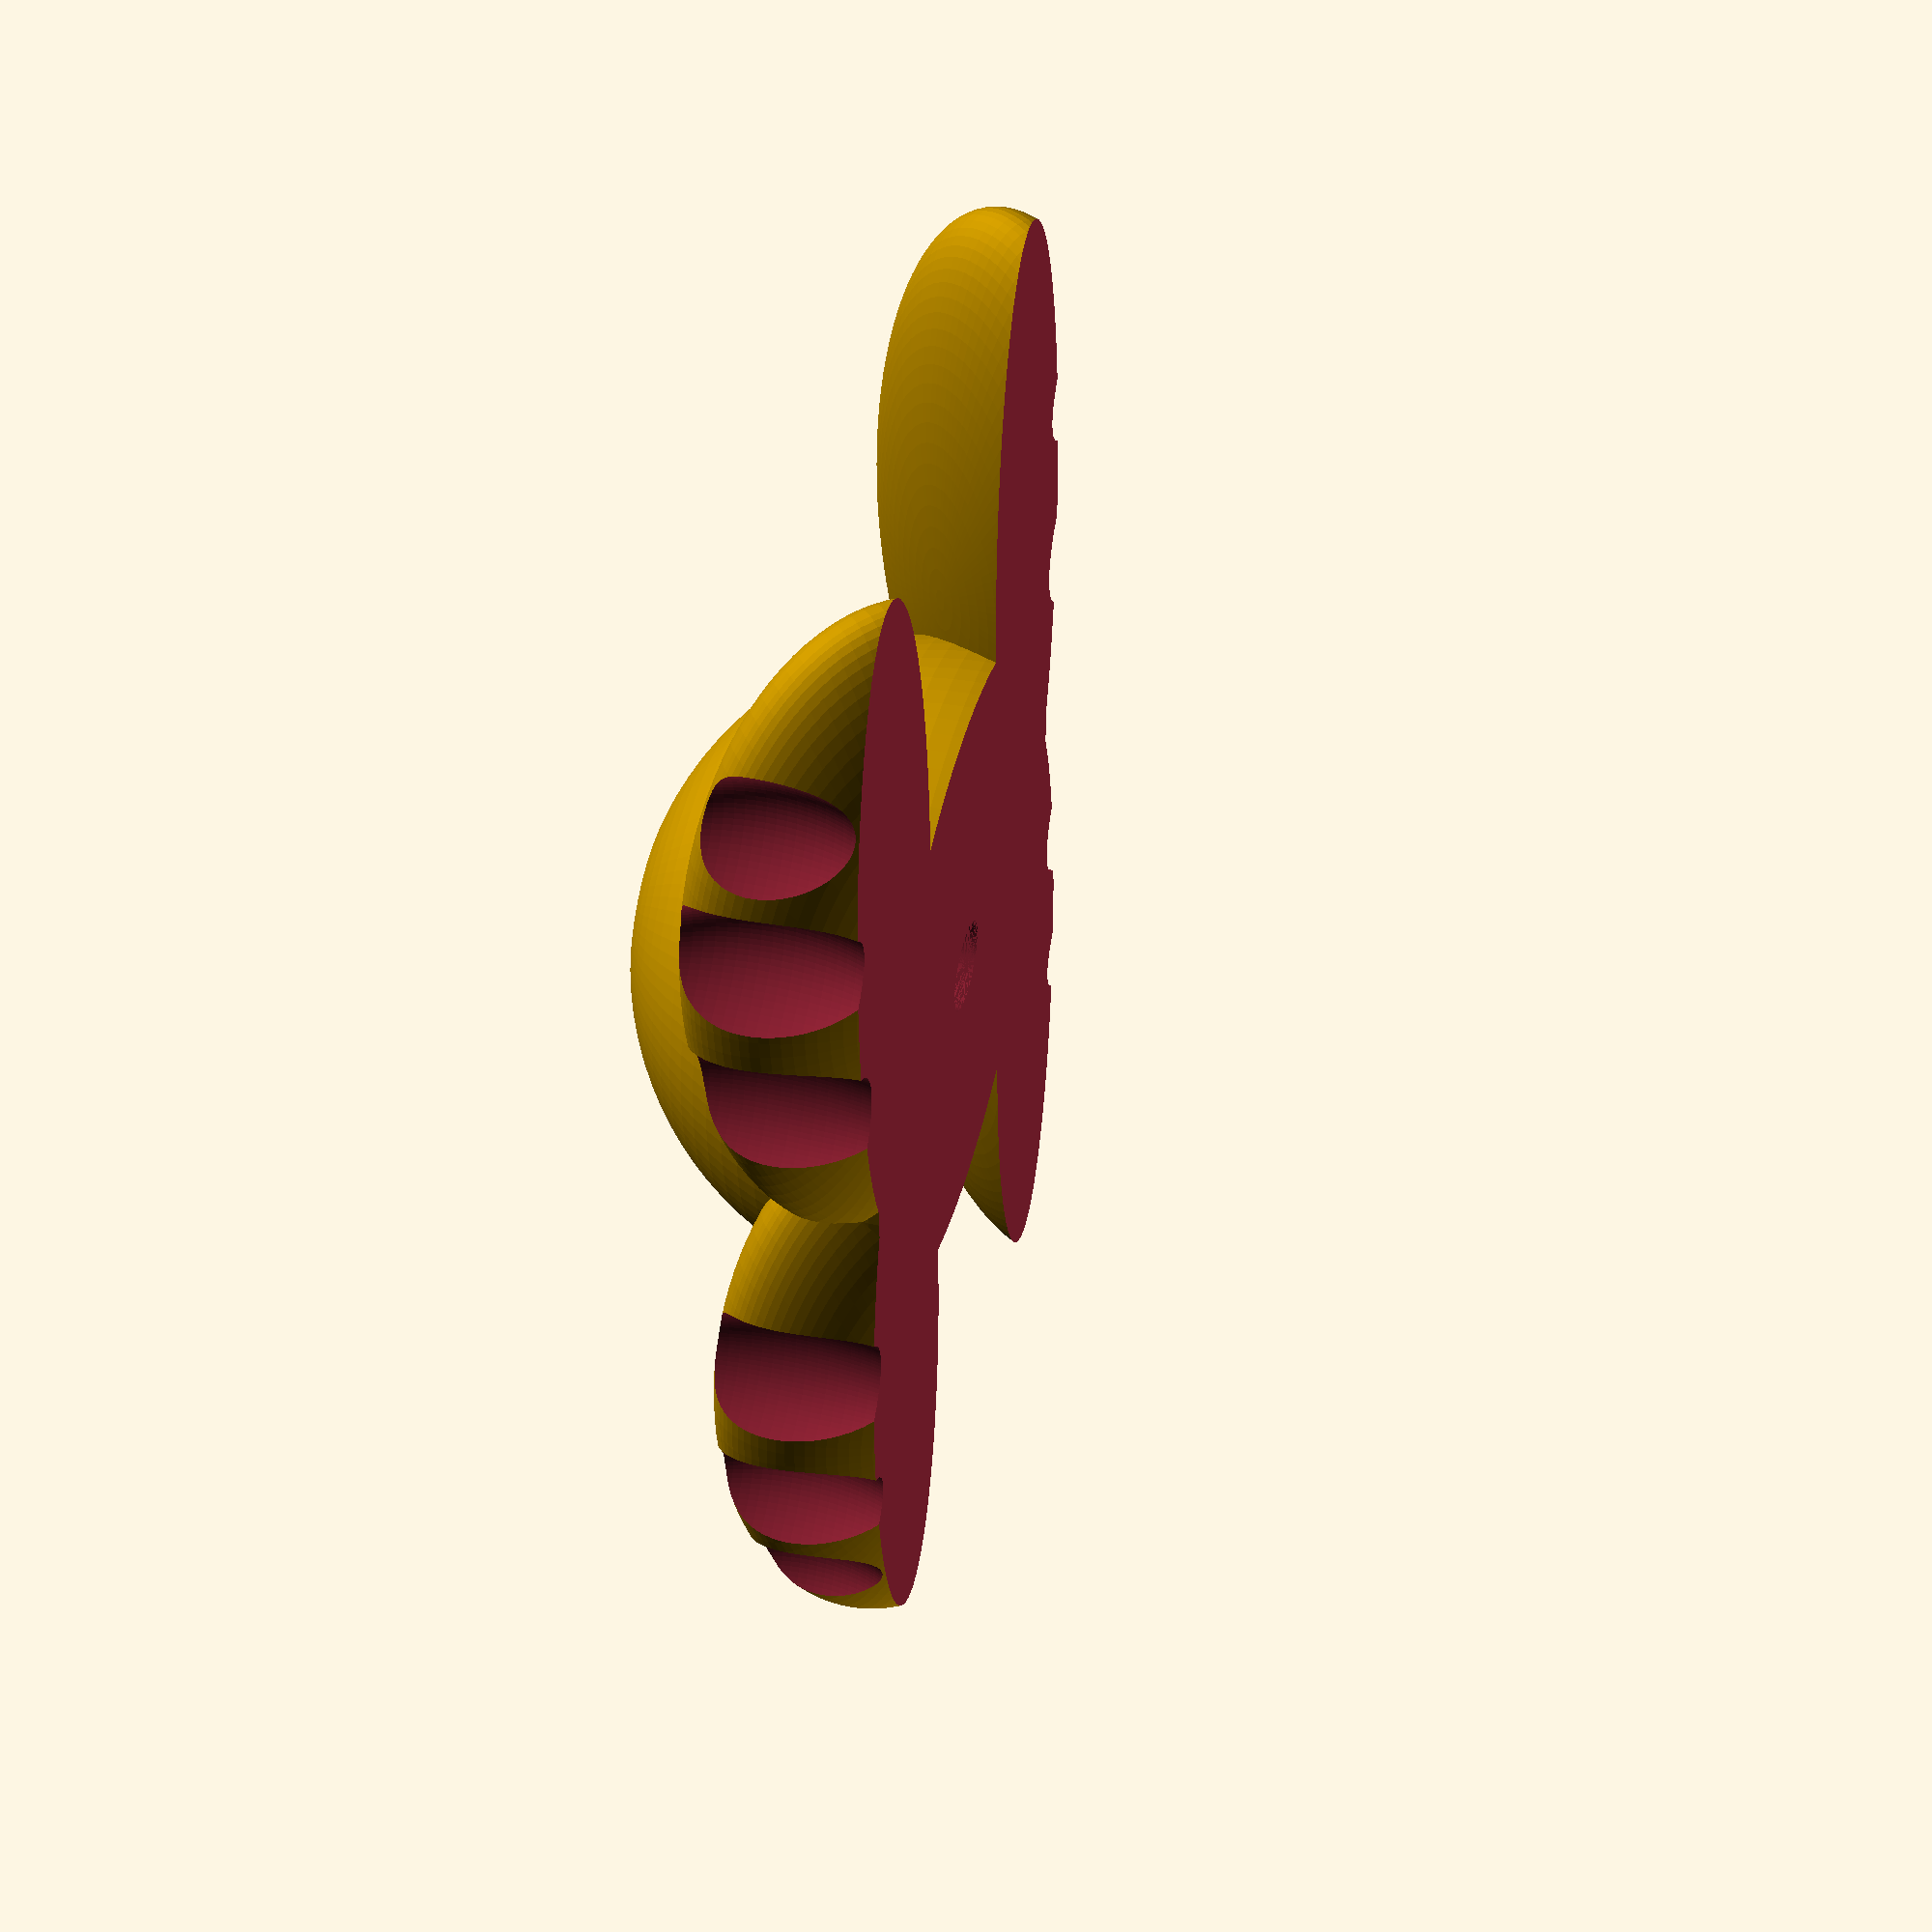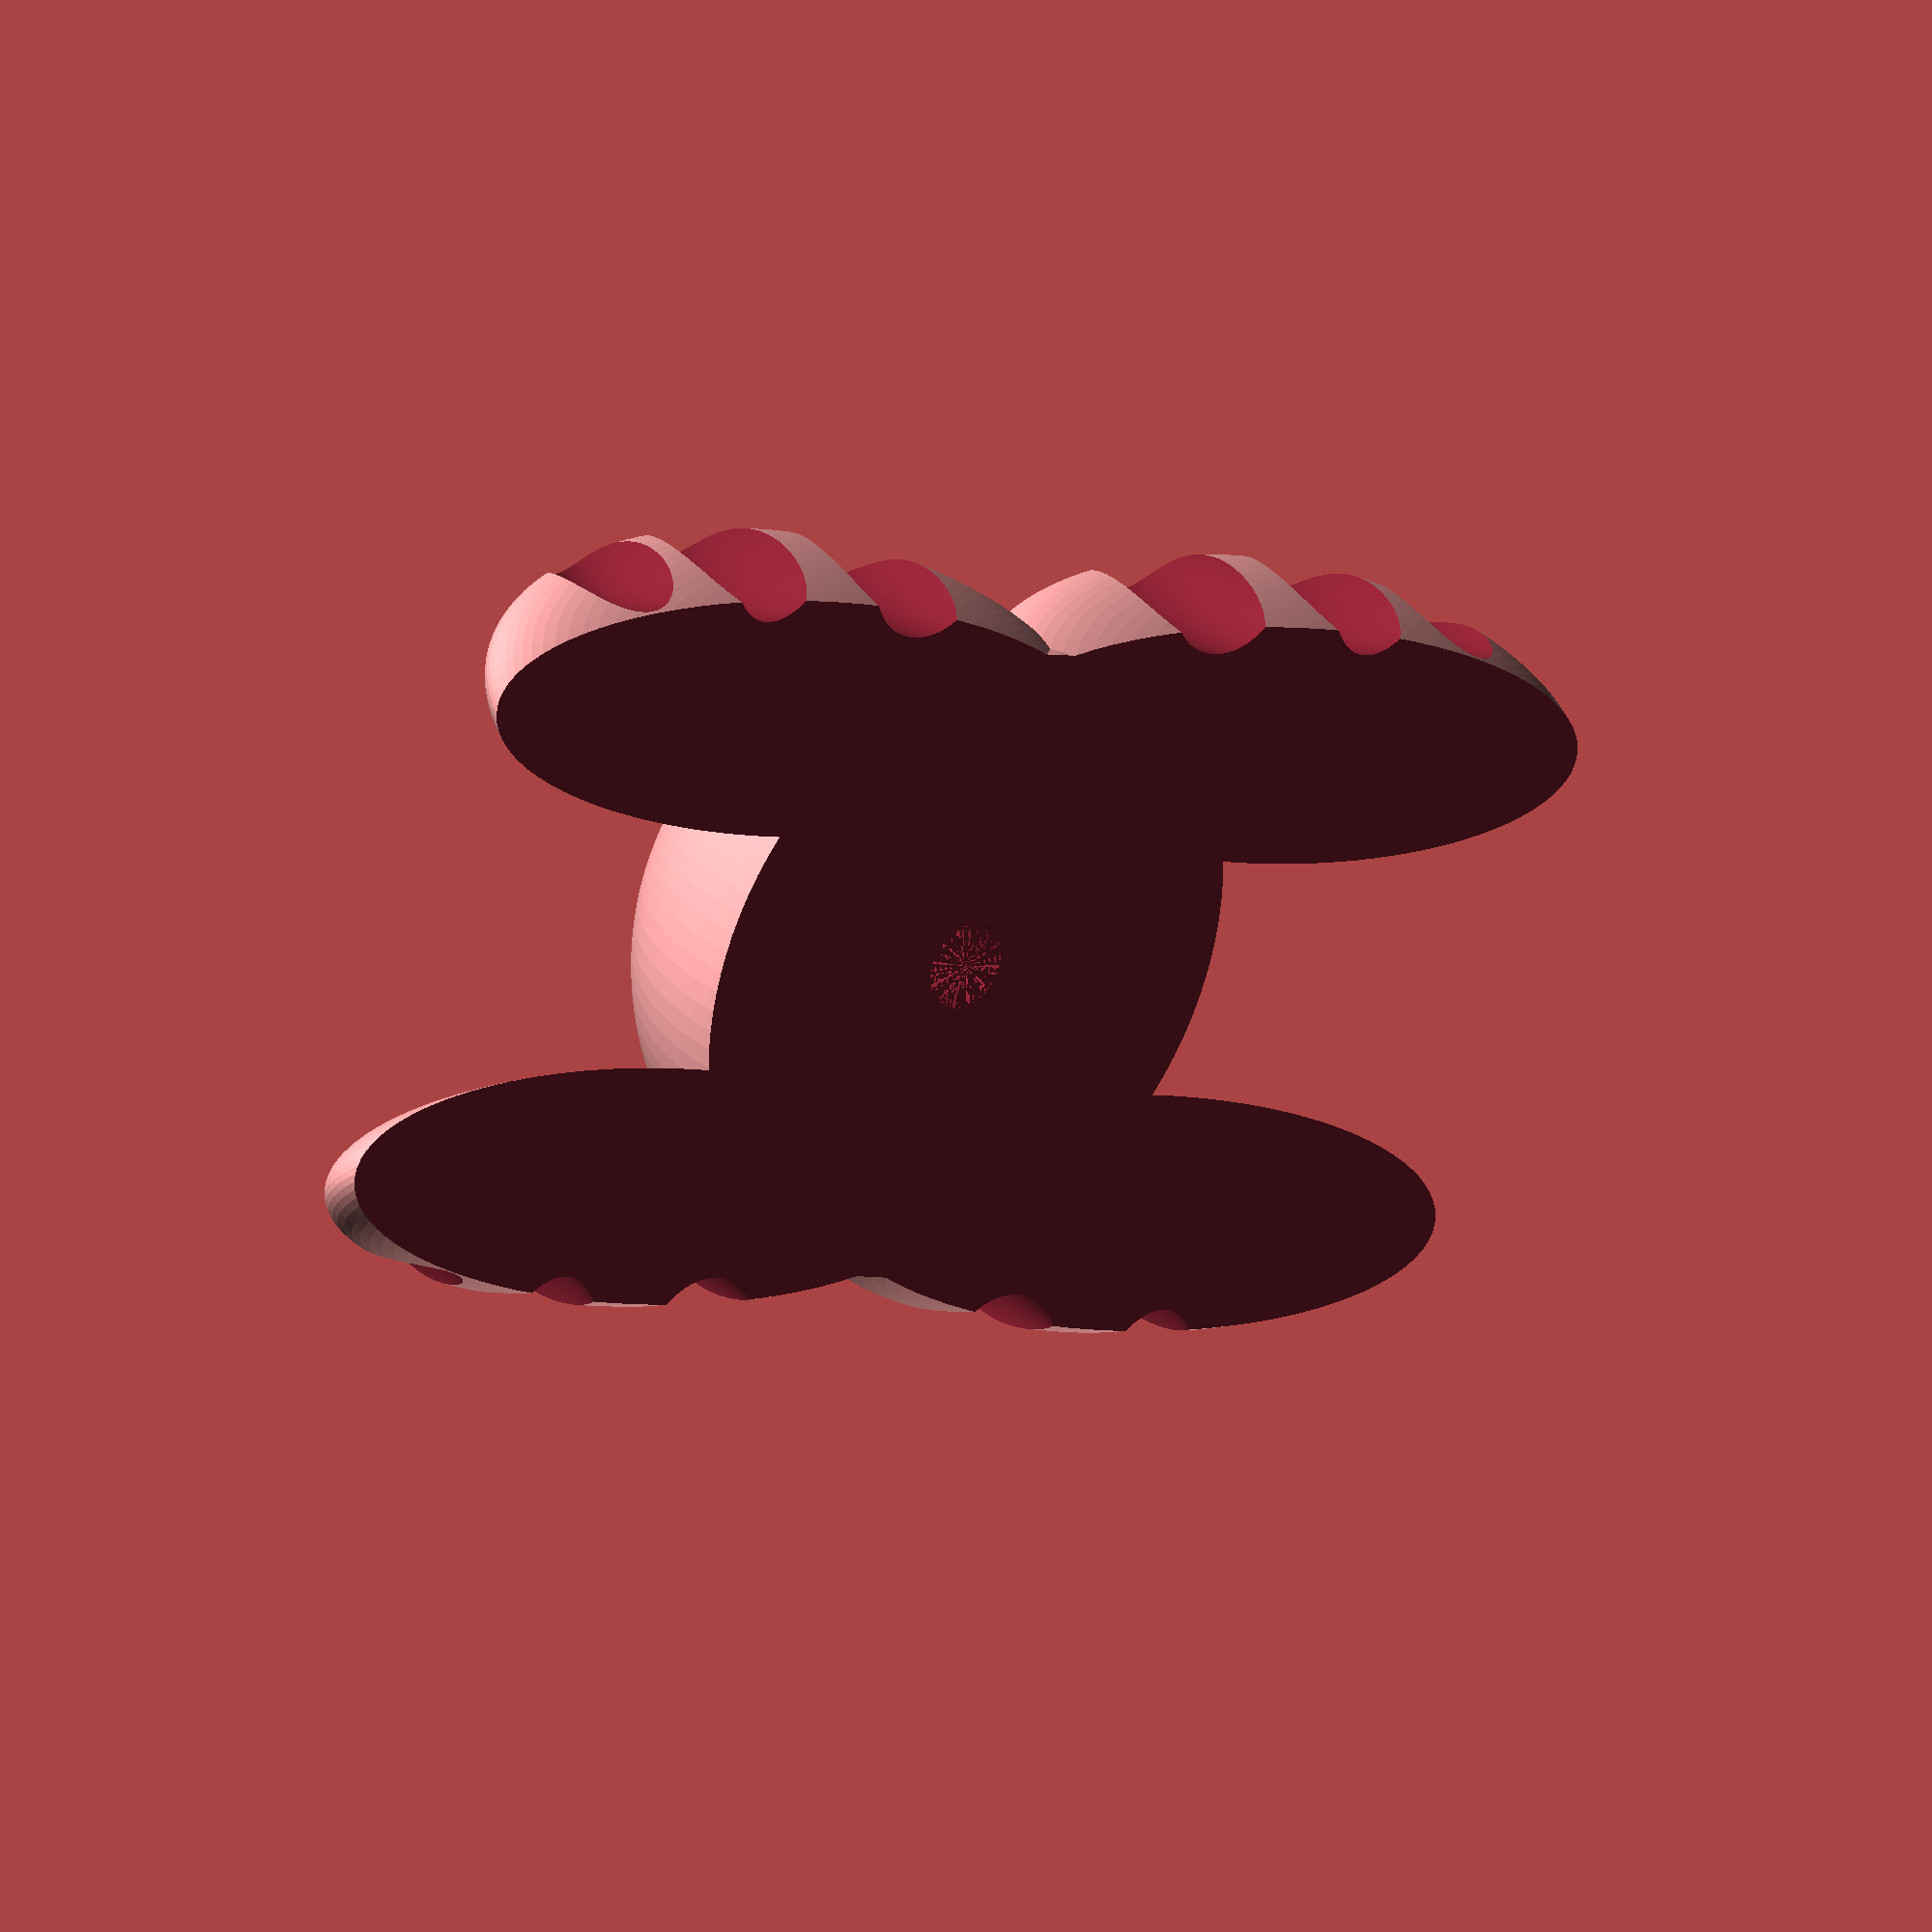
<openscad>
// customizable paramters.

sphere_radius=40;
hold1=25;
hold2=25;
hold3=25;
hold4=25;





//Jake Majors Rock Wall

$fn = 100;
// Setting up Initial Sphere to work off of.


difference(){
    union(){
    difference(){
    scale([1,1,1])
// size of the sphere in the middle
        sphere(sphere_radius);
 

}
// Setting up the four outside hold
difference(){
    union(){
    translate([-30,-40,0])
    rotate(a=50,v=[0,1,0])
    scale([1,2,.5])
//size of hand hold 1
        sphere(hold1);
}
}
difference(){
    union(){
    translate([-30,40,0])
    rotate(a=50,v=[0,1,0])
    scale([1,2,.5])
// size of hand hold 2
        sphere(hold2);
        
}
}
difference(){
    union(){
    translate([30,-40,0])
    rotate(a=130,v=[0,1,0])
    scale([1,2,.5])
 // size of hand hold 3       
        sphere(hold3);
}        
}

difference(){
    union(){
    translate([30,40,0])
    rotate(a=130,v=[0,1,0])
    scale([1,2,.5])
// size of hand hold 4
        sphere(hold4);
}
}
}
// done with the 4 outside holds
// Cut out Holes for Rock Wall Mount   
translate([0,0,0])
    cylinder(h=200, r=5.5);
translate([0,0,8])
    cylinder(h=100, r=12.5);

translate([0,0,-100])
        cylinder(h=100,r=300);

// Finger Holds 3 per hold part

translate([50,25,10])
    scale([.5,.5,1.1])
    sphere(20);

translate([55,50,10])
    scale([.75,.5,1])
    sphere(20);

translate([55,70,10])
    scale([.75,.5,.9])
    sphere(20);
//// BREAK


translate([-50,25,10])
    scale([.5,.5,1.1])
    sphere(20);

translate([-55,50,10])
    scale([.75,.5,1])
    sphere(20);

translate([-55,70,10])
    scale([.75,.5,.9])
    sphere(20);

//////BREAK


translate([50,-25,10])
    scale([.5,.5,1.1])
    sphere(20);

translate([55,-50,10])
    scale([.75,.5,1])
    sphere(20);

translate([55,-70,10])
    scale([.75,.5,.9])
    sphere(20);

/////BREAK

translate([-50,-25,10])
    scale([.5,.5,1.1])
    sphere(20);

translate([-55,-50,10])
    scale([.75,.5,1])
    sphere(20);

translate([-55,-70,10])
    scale([.75,.5,.9])
    sphere(20);

////END OF FINGERHOLDS

}





</openscad>
<views>
elev=311.7 azim=181.6 roll=104.4 proj=p view=solid
elev=331.5 azim=248.4 roll=140.2 proj=o view=wireframe
</views>
